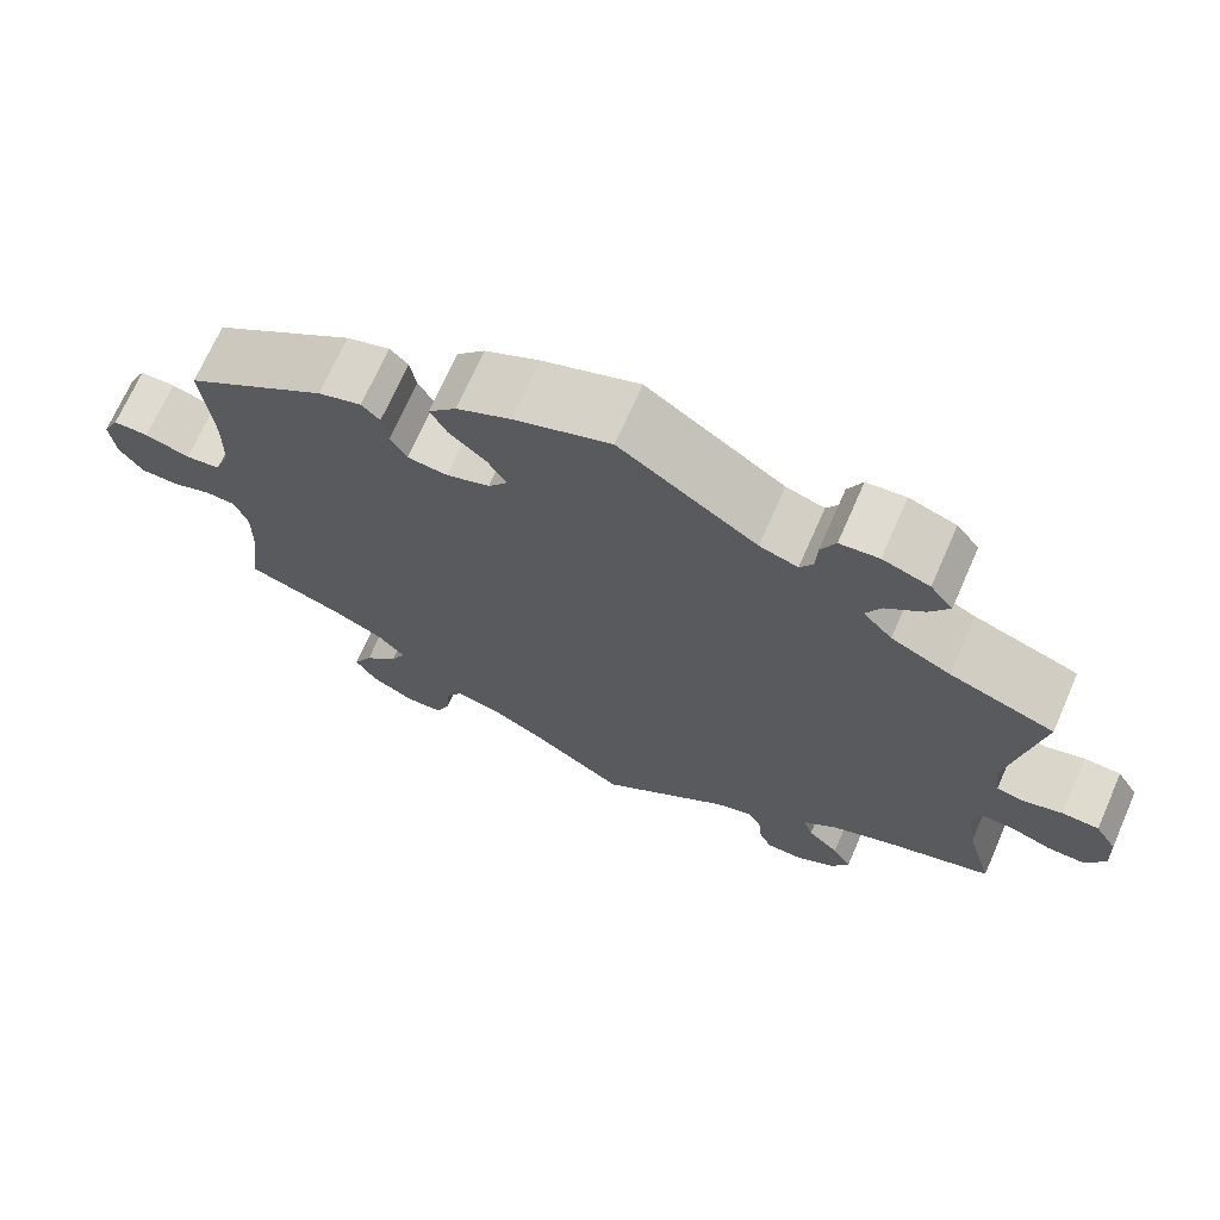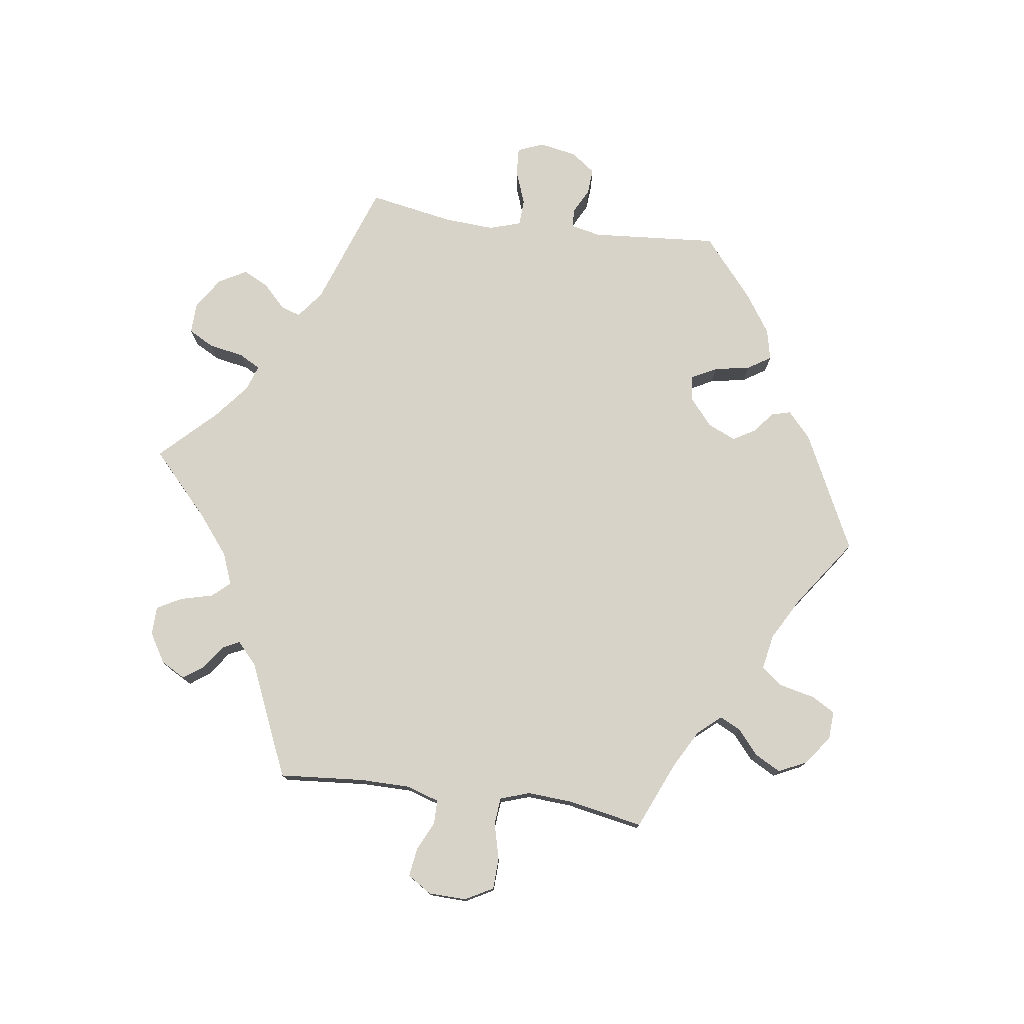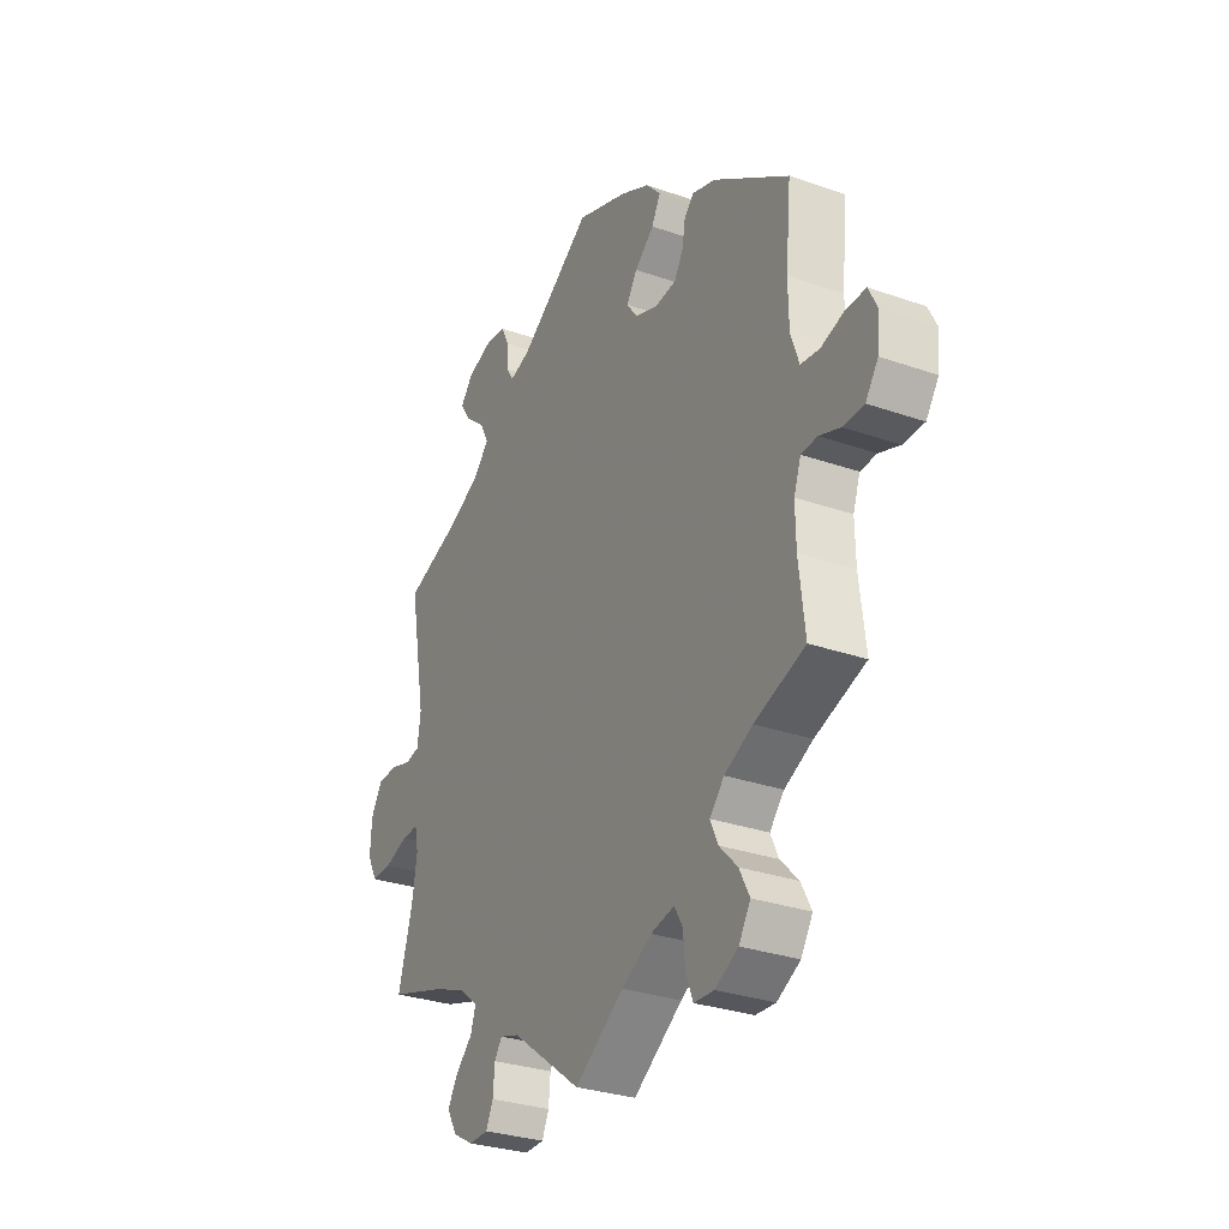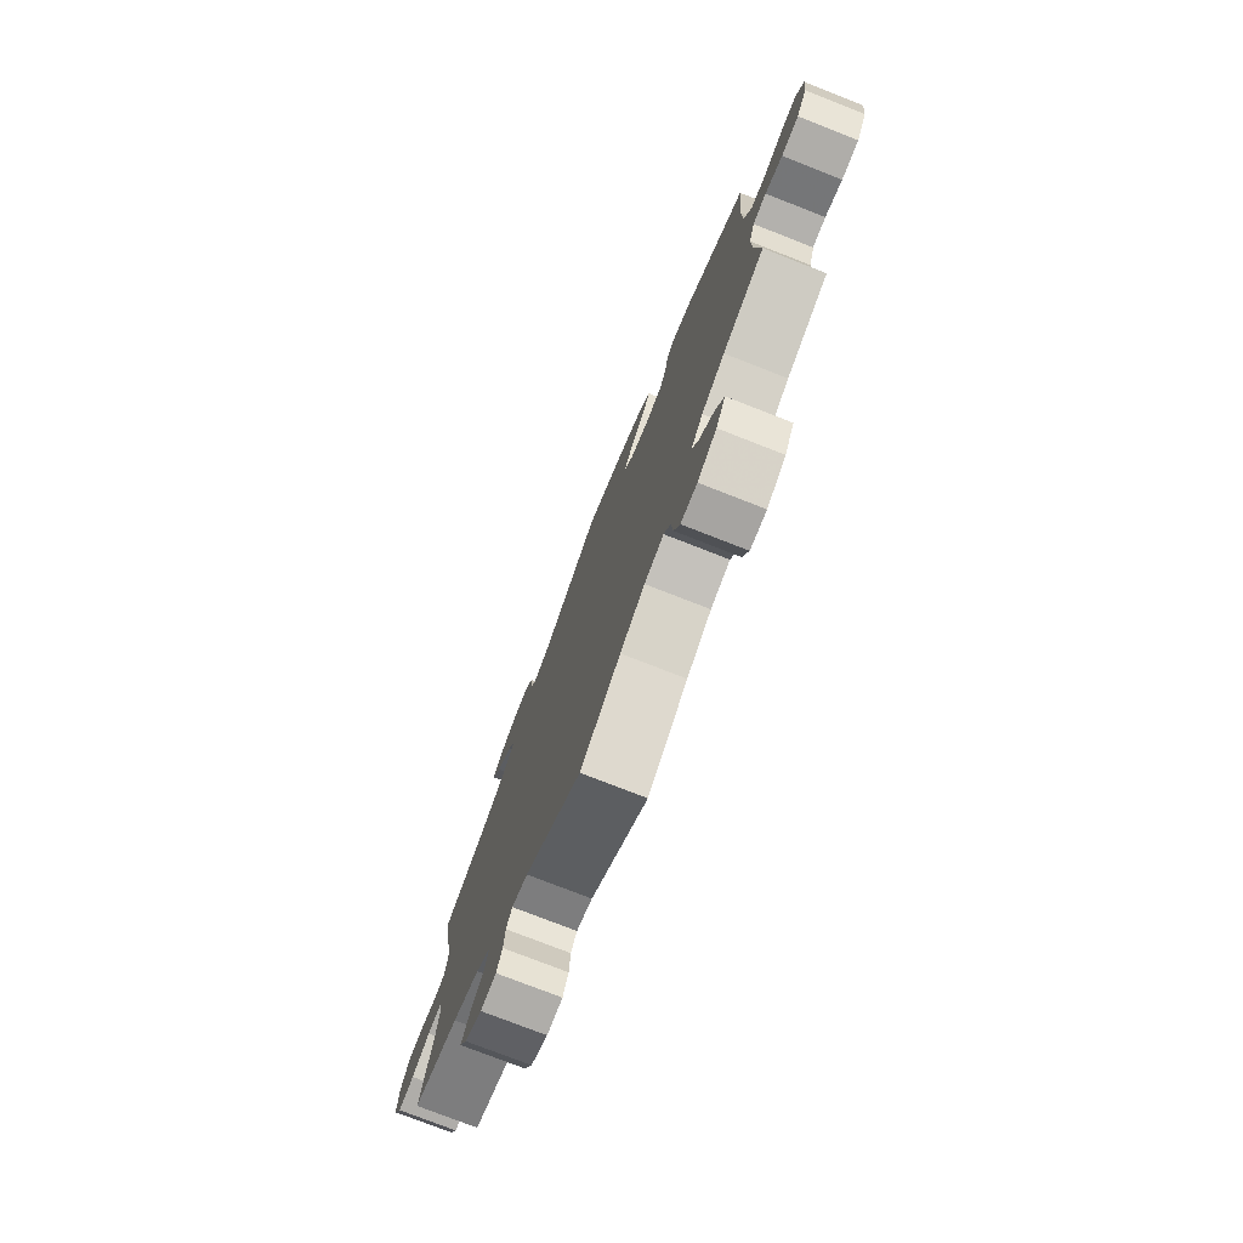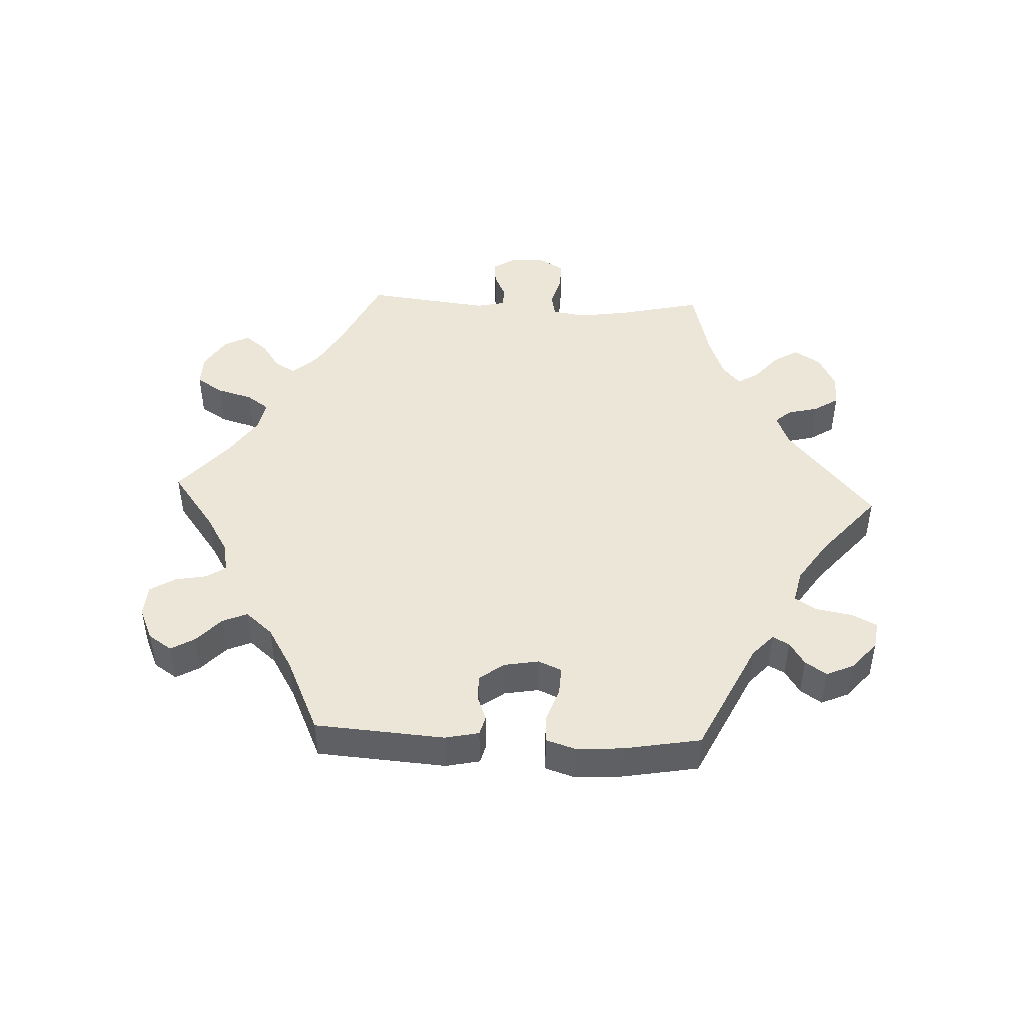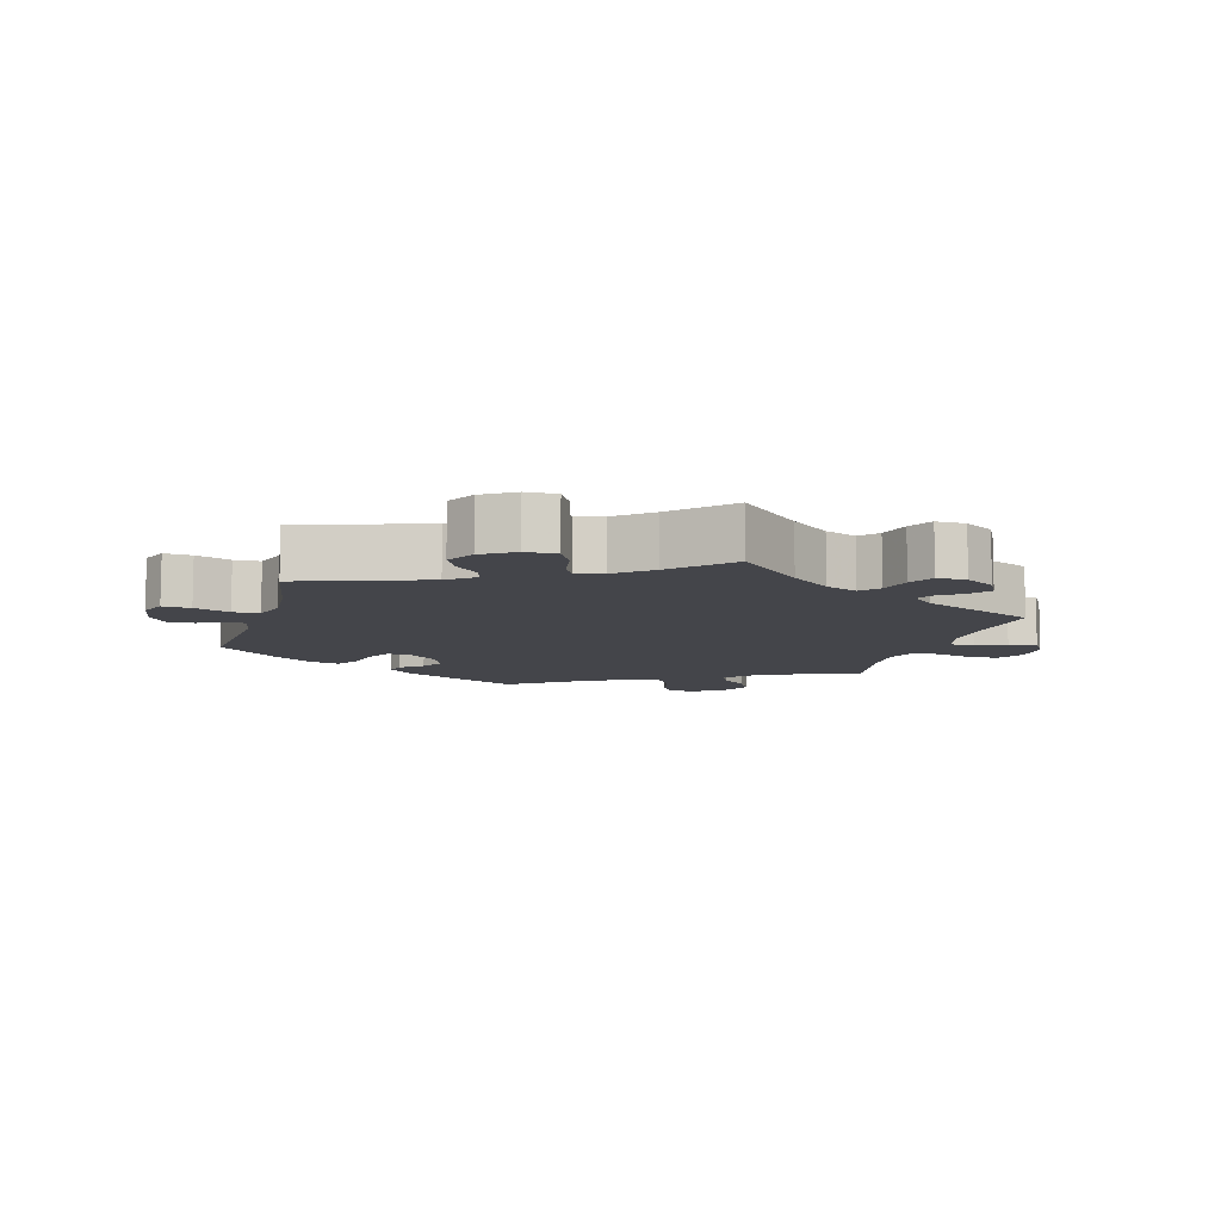
<metadata>
{"format":"obj","ext":"obj","renderer":"f3d","projection":"perspective","resolution":1024,"background":"white","views":[{"elev":69.9,"azim":23.7,"up":"+Z"},{"elev":76.7,"azim":-142.2,"up":"+Y"},{"elev":-29.9,"azim":-117.1,"up":"+Z"},{"elev":-76.1,"azim":-111.4,"up":"+Z"},{"elev":46.1,"azim":-27.2,"up":"+Y"},{"elev":-9.2,"azim":103.6,"up":"+Y"}]}
</metadata>
<code>
v 0.465 0.07 0.093
v 0.472 0.07 0.042
v 0.503 0.07 0.036
v 0.549 0.07 0.049
v 0.592 0.07 0.047
v 0.617 0.07 0.006
v 0.62 0.07 -0.051
v 0.598 0.07 -0.092
v 0.554 0.07 -0.091
v 0.504 0.07 -0.073
v 0.467 0.07 -0.072
v 0.459 0.07 -0.112
v 0.47 0.07 -0.179
v 0.501 0.07 -0.289
v 0.378 0.07 -0.327
v 0.307 0.07 -0.355
v 0.267 0.07 -0.387
v 0.278 0.07 -0.421
v 0.314 0.07 -0.456
v 0.336 0.07 -0.492
v 0.315 0.07 -0.53
v 0.27 0.07 -0.555
v 0.228 0.07 -0.554
v 0.213 0.07 -0.521
v 0.209 0.07 -0.477
v 0.193 0.07 -0.453
v 0.151 0.07 -0.466
v 0 0.07 -0.578
v -0.106 0.07 -0.505
v -0.171 0.07 -0.468
v -0.222 0.07 -0.457
v -0.24 0.07 -0.488
v -0.244 0.07 -0.537
v -0.26 0.07 -0.577
v -0.303 0.07 -0.579
v -0.353 0.07 -0.552
v -0.378 0.07 -0.511
v -0.356 0.07 -0.469
v -0.317 0.07 -0.429
v -0.3 0.07 -0.392
v -0.331 0.07 -0.357
v -0.392 0.07 -0.327
v -0.501 0.07 -0.289
v -0.488 0.07 -0.179
v -0.487 0.07 -0.113
v -0.502 0.07 -0.07
v -0.537 0.07 -0.068
v -0.582 0.07 -0.084
v -0.627 0.07 -0.083
v -0.654 0.07 -0.044
v -0.66 0.07 0.01
v -0.641 0.07 0.048
v -0.6 0.07 0.048
v -0.548 0.07 0.032
v -0.508 0.07 0.037
v -0.49 0.07 0.088
v -0.489 0.07 0.163
v -0.501 0.07 0.288
v -0.338 0.07 0.398
v -0.288 0.07 0.414
v -0.267 0.07 0.393
v -0.26 0.07 0.352
v -0.241 0.07 0.319
v -0.195 0.07 0.314
v -0.145 0.07 0.332
v -0.122 0.07 0.363
v -0.145 0.07 0.399
v -0.187 0.07 0.435
v -0.206 0.07 0.471
v -0.174 0.07 0.506
v -0.111 0.07 0.537
v 0 0.07 0.577
v 0.158 0.07 0.469
v 0.202 0.07 0.455
v 0.217 0.07 0.479
v 0.219 0.07 0.521
v 0.236 0.07 0.556
v 0.281 0.07 0.561
v 0.335 0.07 0.542
v 0.361 0.07 0.509
v 0.338 0.07 0.474
v 0.295 0.07 0.438
v 0.277 0.07 0.403
v 0.311 0.07 0.366
v 0.38 0.07 0.332
v 0.501 0.07 0.289
v 0.465 0 0.093
v 0.472 0 0.042
v 0.503 0 0.036
v 0.549 0 0.049
v 0.592 0 0.047
v 0.617 0 0.006
v 0.62 0 -0.051
v 0.598 0 -0.092
v 0.554 0 -0.091
v 0.504 0 -0.073
v 0.467 0 -0.072
v 0.459 0 -0.112
v 0.47 0 -0.179
v 0.501 0 -0.289
v 0.378 0 -0.327
v 0.307 0 -0.355
v 0.267 0 -0.387
v 0.278 0 -0.421
v 0.314 0 -0.456
v 0.336 0 -0.492
v 0.315 0 -0.53
v 0.27 0 -0.555
v 0.228 0 -0.554
v 0.213 0 -0.521
v 0.209 0 -0.477
v 0.193 0 -0.453
v 0.151 0 -0.466
v 0 0 -0.578
v -0.106 0 -0.505
v -0.171 0 -0.468
v -0.222 0 -0.457
v -0.24 0 -0.488
v -0.244 0 -0.537
v -0.26 0 -0.577
v -0.303 0 -0.579
v -0.353 0 -0.552
v -0.378 0 -0.511
v -0.356 0 -0.469
v -0.317 0 -0.429
v -0.3 0 -0.392
v -0.331 0 -0.357
v -0.392 0 -0.327
v -0.501 0 -0.289
v -0.488 0 -0.179
v -0.487 0 -0.113
v -0.502 0 -0.07
v -0.537 0 -0.068
v -0.582 0 -0.084
v -0.627 0 -0.083
v -0.654 0 -0.044
v -0.66 0 0.01
v -0.641 0 0.048
v -0.6 0 0.048
v -0.548 0 0.032
v -0.508 0 0.037
v -0.49 0 0.088
v -0.489 0 0.163
v -0.501 0 0.288
v -0.338 0 0.398
v -0.288 0 0.414
v -0.267 0 0.393
v -0.26 0 0.352
v -0.241 0 0.319
v -0.195 0 0.314
v -0.145 0 0.332
v -0.122 0 0.363
v -0.145 0 0.399
v -0.187 0 0.435
v -0.206 0 0.471
v -0.174 0 0.506
v -0.111 0 0.537
v 0 0 0.577
v 0.158 0 0.469
v 0.202 0 0.455
v 0.217 0 0.479
v 0.219 0 0.521
v 0.236 0 0.556
v 0.281 0 0.561
v 0.335 0 0.542
v 0.361 0 0.509
v 0.338 0 0.474
v 0.295 0 0.438
v 0.277 0 0.403
v 0.311 0 0.366
v 0.38 0 0.332
v 0.501 0 0.289
f 85 86 1
f 84 85 1 2
f 83 84 2
f 79 80 81 82
f 79 82 83
f 78 79 83
f 75 76 77 78
f 74 75 78 83
f 73 74 83 2
f 71 72 73 2
f 67 68 69 70
f 66 67 70 71
f 59 60 61 62
f 57 58 59 62
f 56 57 62 63
f 55 56 63 64
f 51 52 53 54
f 51 54 55
f 50 51 55
f 47 48 49 50
f 46 47 50 55
f 45 46 55 64
f 42 43 44
f 41 42 44 45
f 40 41 45 64
f 36 37 38 39
f 36 39 40
f 35 36 40
f 32 33 34 35
f 31 32 35 40
f 30 31 40 64
f 27 28 29
f 26 27 29 30
f 22 23 24 25
f 22 25 26
f 21 22 26
f 18 19 20 21
f 18 21 26
f 17 18 26 30
f 13 14 15
f 12 13 15 16
f 11 12 16 17
f 7 8 9 10
f 7 10 11
f 6 7 11
f 3 4 5 6
f 2 3 6 11
f 66 71 2 11
f 17 30 64 65
f 11 17 65 66
f 87 172 171
f 88 87 171 170
f 88 170 169
f 168 167 166 165
f 169 168 165
f 169 165 164
f 164 163 162 161
f 169 164 161 160
f 88 169 160 159
f 88 159 158 157
f 156 155 154 153
f 157 156 153 152
f 148 147 146 145
f 148 145 144 143
f 149 148 143 142
f 150 149 142 141
f 140 139 138 137
f 141 140 137
f 141 137 136
f 136 135 134 133
f 141 136 133 132
f 150 141 132 131
f 130 129 128
f 131 130 128 127
f 150 131 127 126
f 125 124 123 122
f 126 125 122
f 126 122 121
f 121 120 119 118
f 126 121 118 117
f 150 126 117 116
f 115 114 113
f 116 115 113 112
f 111 110 109 108
f 112 111 108
f 112 108 107
f 107 106 105 104
f 112 107 104
f 116 112 104 103
f 101 100 99
f 102 101 99 98
f 103 102 98 97
f 96 95 94 93
f 97 96 93
f 97 93 92
f 92 91 90 89
f 97 92 89 88
f 97 88 157 152
f 151 150 116 103
f 152 151 103 97
f 1 87 88 2
f 2 88 89 3
f 3 89 90 4
f 4 90 91 5
f 5 91 92 6
f 6 92 93 7
f 7 93 94 8
f 8 94 95 9
f 9 95 96 10
f 10 96 97 11
f 11 97 98 12
f 12 98 99 13
f 13 99 100 14
f 14 100 101 15
f 15 101 102 16
f 16 102 103 17
f 17 103 104 18
f 18 104 105 19
f 19 105 106 20
f 20 106 107 21
f 21 107 108 22
f 22 108 109 23
f 23 109 110 24
f 24 110 111 25
f 25 111 112 26
f 26 112 113 27
f 27 113 114 28
f 28 114 115 29
f 29 115 116 30
f 30 116 117 31
f 31 117 118 32
f 32 118 119 33
f 33 119 120 34
f 34 120 121 35
f 35 121 122 36
f 36 122 123 37
f 37 123 124 38
f 38 124 125 39
f 39 125 126 40
f 40 126 127 41
f 41 127 128 42
f 42 128 129 43
f 43 129 130 44
f 44 130 131 45
f 45 131 132 46
f 46 132 133 47
f 47 133 134 48
f 48 134 135 49
f 49 135 136 50
f 50 136 137 51
f 51 137 138 52
f 52 138 139 53
f 53 139 140 54
f 54 140 141 55
f 55 141 142 56
f 56 142 143 57
f 57 143 144 58
f 58 144 145 59
f 59 145 146 60
f 60 146 147 61
f 61 147 148 62
f 62 148 149 63
f 63 149 150 64
f 64 150 151 65
f 65 151 152 66
f 66 152 153 67
f 67 153 154 68
f 68 154 155 69
f 69 155 156 70
f 70 156 157 71
f 71 157 158 72
f 72 158 159 73
f 73 159 160 74
f 74 160 161 75
f 75 161 162 76
f 76 162 163 77
f 77 163 164 78
f 78 164 165 79
f 79 165 166 80
f 80 166 167 81
f 81 167 168 82
f 82 168 169 83
f 83 169 170 84
f 84 170 171 85
f 85 171 172 86
f 86 172 87 1

</code>
